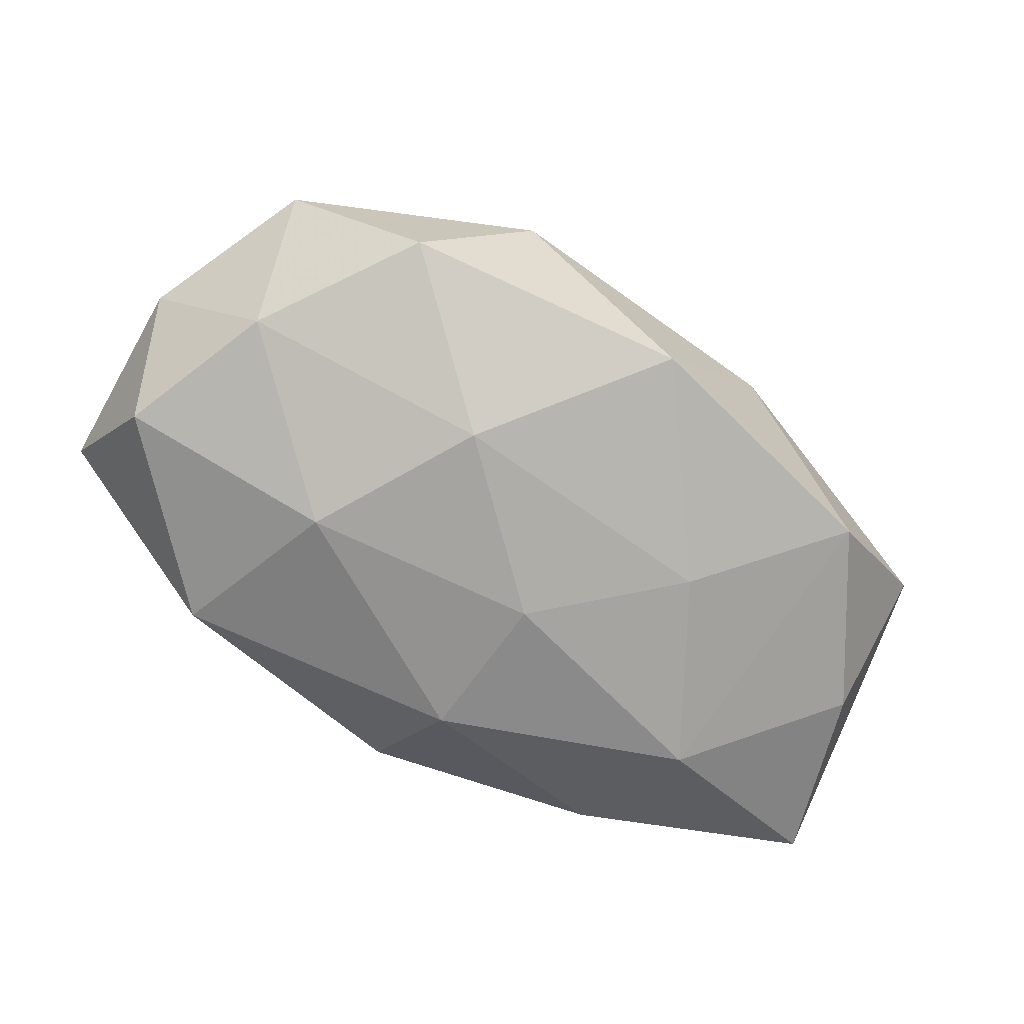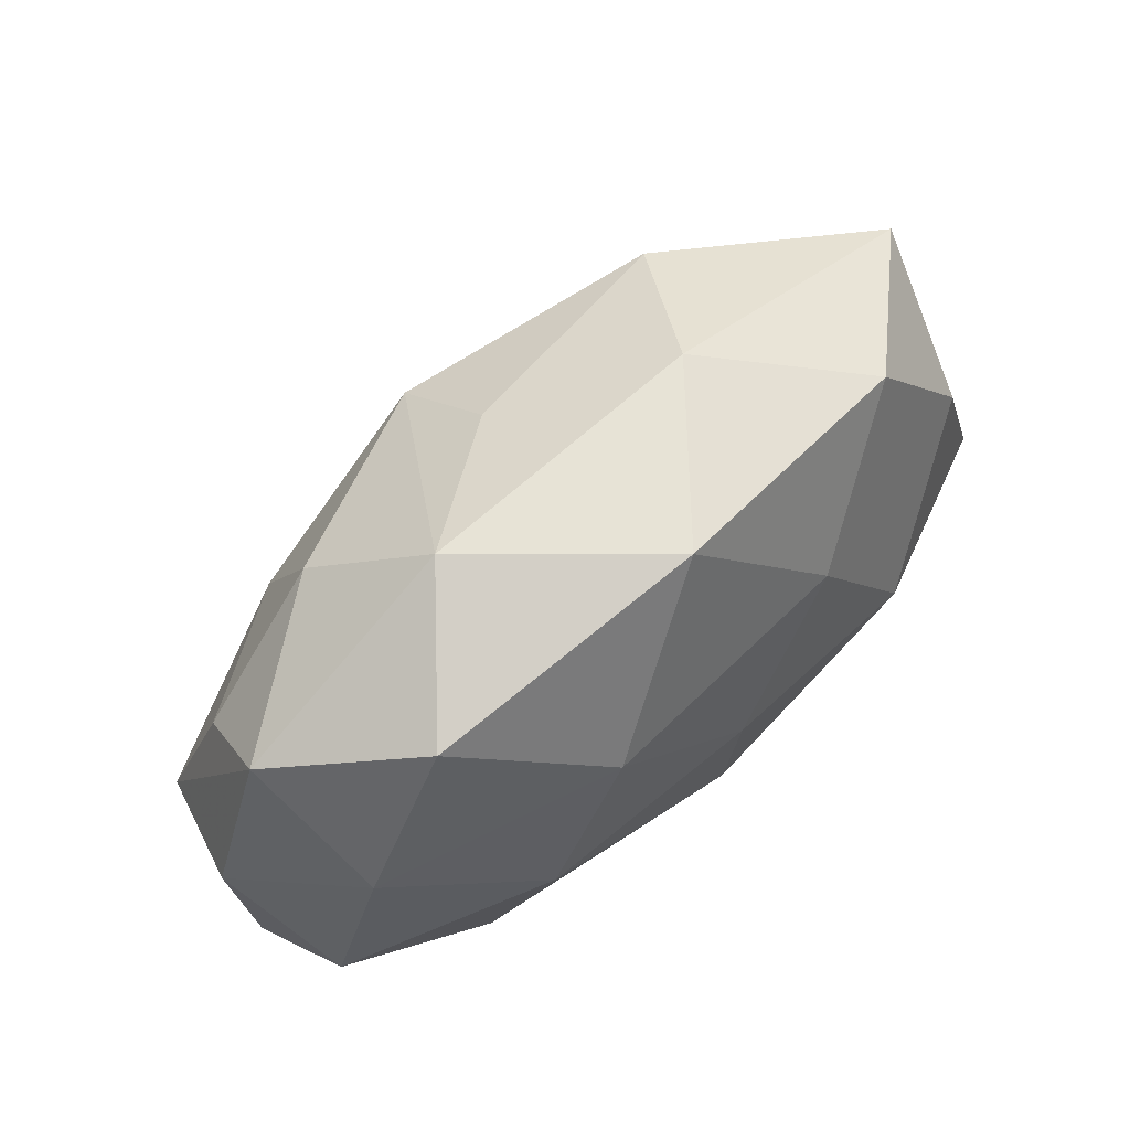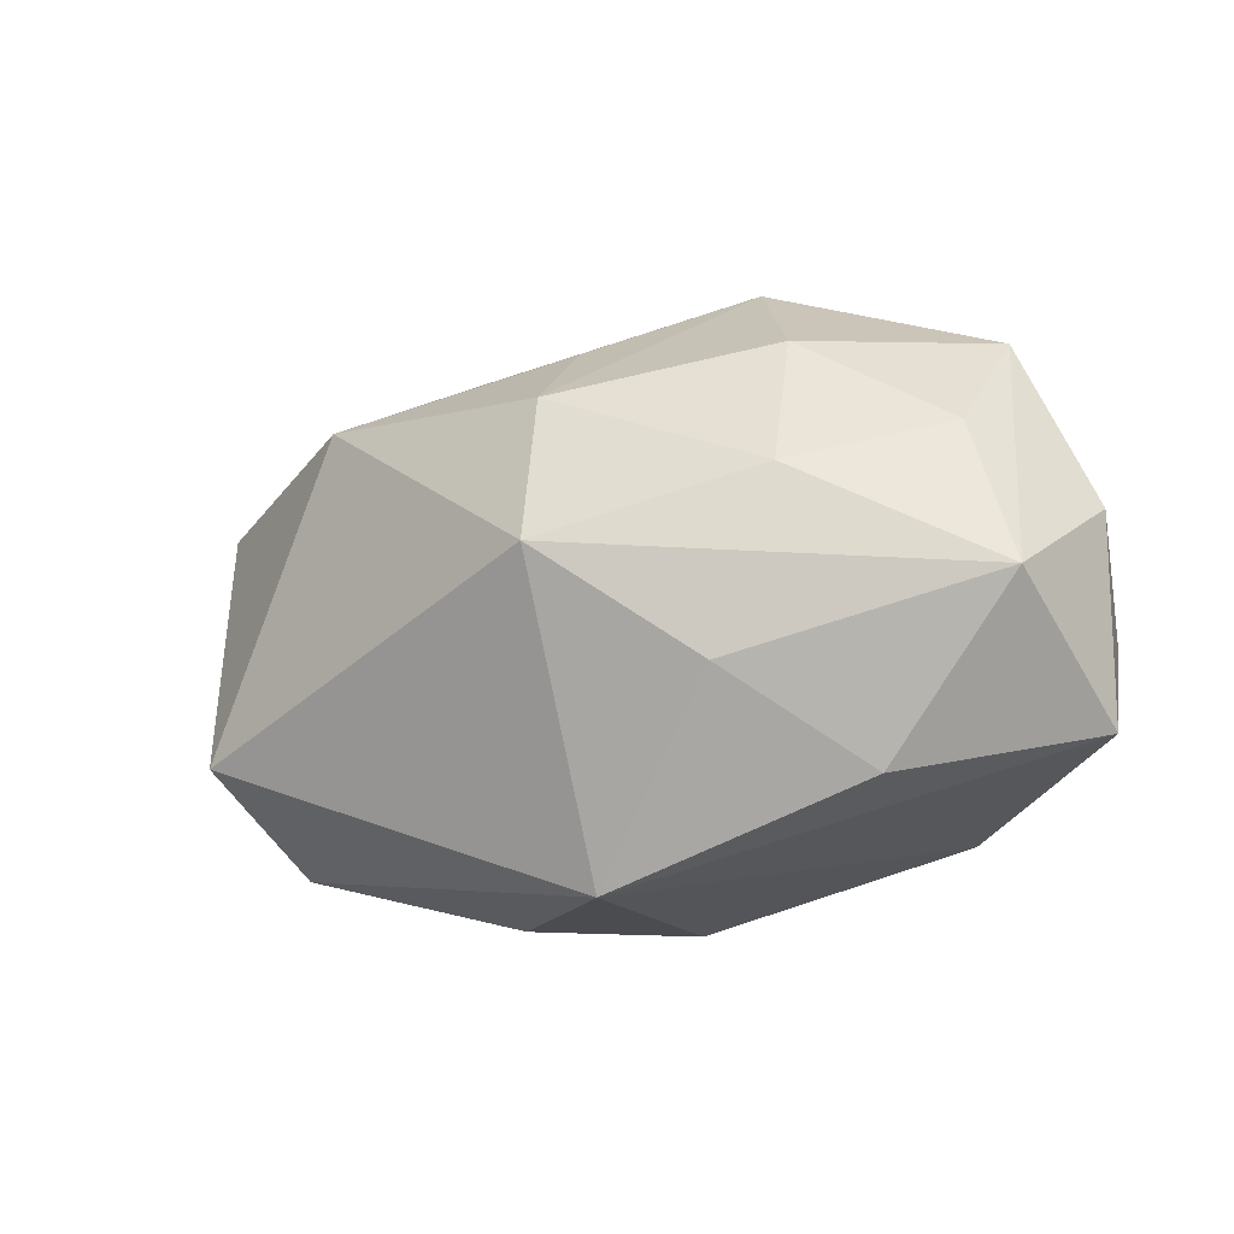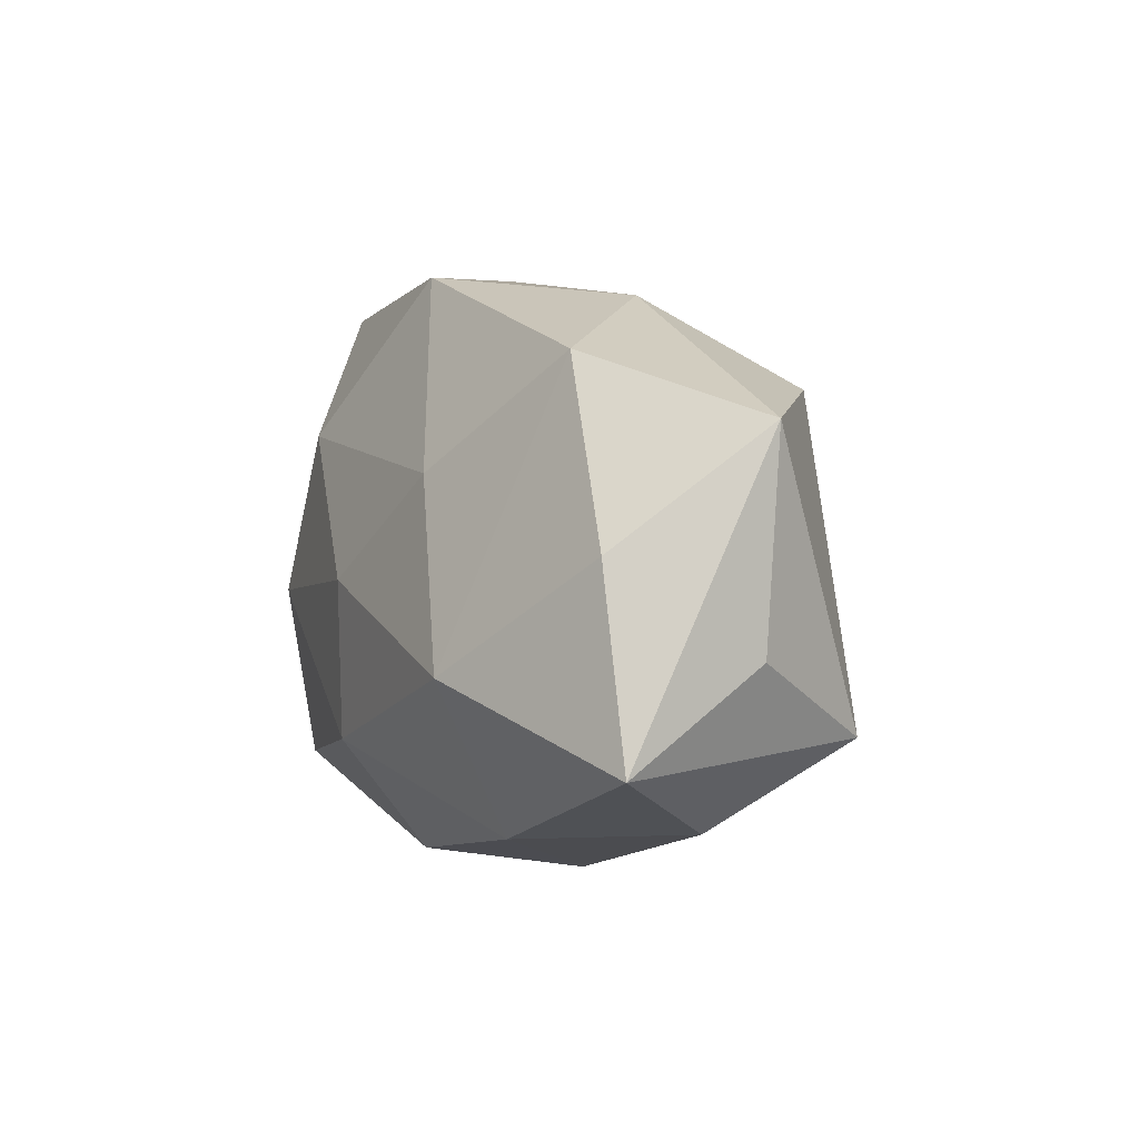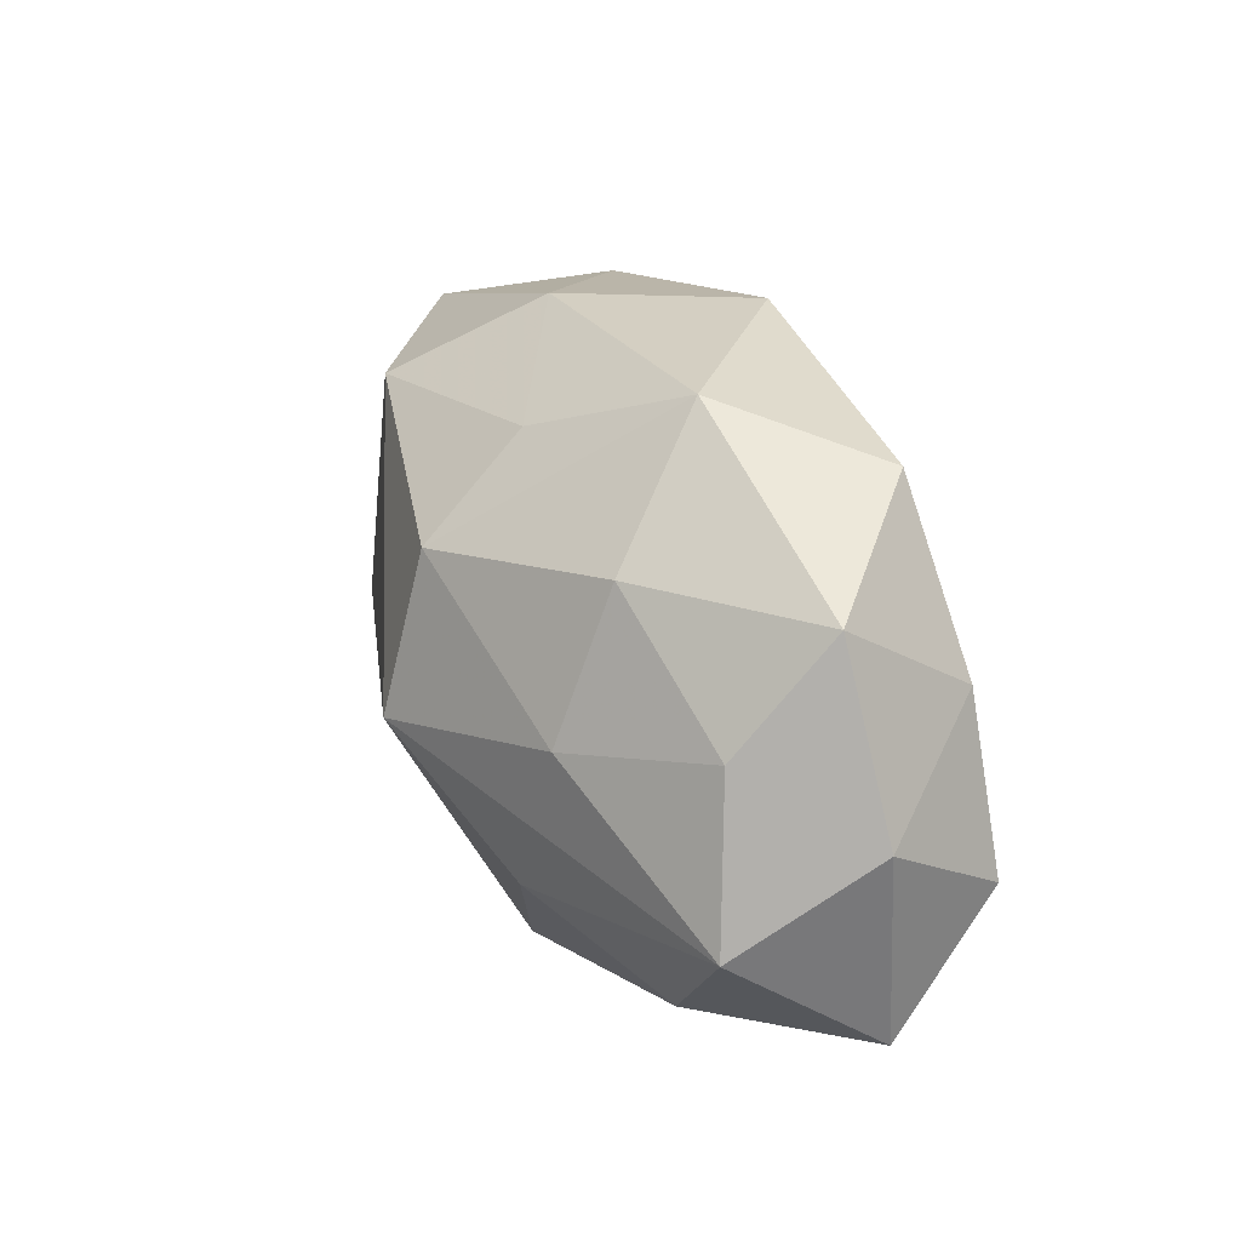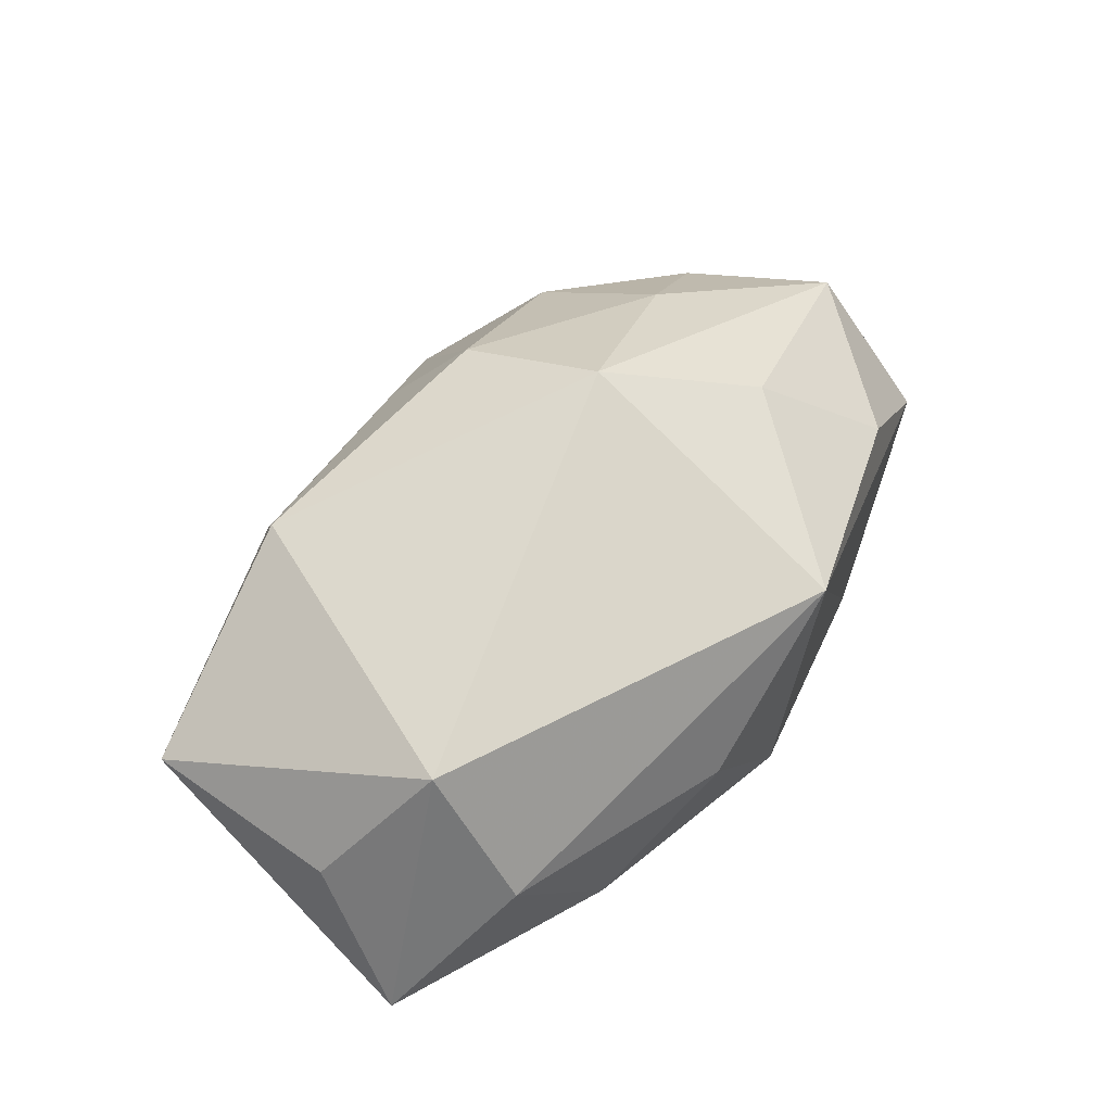
<metadata>
{"format":"obj","ext":"obj","renderer":"f3d","projection":"perspective","resolution":1024,"background":"white","views":[{"elev":-66.9,"azim":148.5,"up":"+Z"},{"elev":68.8,"azim":138.6,"up":"+Y"},{"elev":-20.0,"azim":29.3,"up":"+Y"},{"elev":4.4,"azim":-112.1,"up":"+Y"},{"elev":30.0,"azim":66.7,"up":"+Y"},{"elev":49.5,"azim":-54.4,"up":"+Z"}]}
</metadata>
<code>
v 0.03746 0.0195 0.0007528
v -0.03637 -0.01174 0.01464
v -0.002104 0.0004019 -0.02156
v 0.03632 0.0091 0.009738
v 0.002652 0.01375 0.02195
v 0.041 -0.005011 -0.01256
v 0.02577 -0.02001 -0.016
v 0.0003051 -0.02606 -0.01216
v -0.03475 -0.01945 0.000647
v -0.0456 -0.01258 -0.01104
v 0.04383 -0.01607 -0.001885
v -0.02279 -0.02105 -0.01248
v -0.00228 0.02863 -0.01224
v -0.04355 0.0158 0.003348
v 0.04451 0.003148 -0.0006046
v -0.0152 0.02672 0.003093
v 0.02532 0.02529 -0.01059
v 0.03522 0.0103 -0.0123
v 0.02326 0.004805 0.01865
v 0.003529 -0.0281 0.0131
v -0.01154 -0.02656 -0.0006514
v 0.003916 -0.001185 0.02647
v -0.001324 -0.01472 -0.02101
v -0.01567 0.01074 -0.01759
v -0.02281 0.01809 0.01633
v 0.01745 -0.01168 0.01944
v -0.04021 0.004856 -0.01089
v -0.04386 -0.003872 0.002024
v -0.02532 -0.006254 -0.01998
v 0.01179 0.01353 -0.01933
v 0.04149 -0.005512 0.01227
v -0.02952 0.02155 -0.009236
v 0.02195 0.01844 0.01264
v 0.0206 -0.00239 -0.02015
v 0.01447 0.02924 0.002222
v 0.001021 0.02238 0.01205
v 0.02797 -0.0201 0.009672
f 2 14 28
f 28 10 2
f 14 10 28
f 2 10 9
f 20 11 37
f 2 9 20
f 20 22 2
f 25 14 2
f 25 22 5
f 2 22 25
f 12 23 8
f 12 9 10
f 29 12 10
f 23 12 29
f 8 23 7
f 6 11 7
f 7 20 8
f 11 20 7
f 37 11 31
f 8 20 21
f 21 20 9
f 21 12 8
f 9 12 21
f 6 18 15
f 15 11 6
f 15 31 11
f 24 29 32
f 23 29 3
f 3 24 30
f 29 24 3
f 27 29 10
f 32 29 27
f 27 10 14
f 14 32 27
f 37 31 26
f 26 31 22
f 26 20 37
f 22 20 26
f 19 31 4
f 22 31 19
f 5 22 19
f 33 35 5
f 5 19 33
f 33 19 4
f 17 18 30
f 36 25 5
f 5 35 36
f 16 32 14
f 14 25 16
f 25 36 16
f 16 36 35
f 34 7 23
f 23 3 34
f 34 3 30
f 6 7 34
f 34 18 6
f 30 18 34
f 1 33 4
f 35 33 1
f 1 17 35
f 4 31 1
f 31 15 1
f 1 15 18
f 18 17 1
f 32 16 13
f 13 16 35
f 35 17 13
f 13 17 30
f 30 24 13
f 13 24 32

</code>
